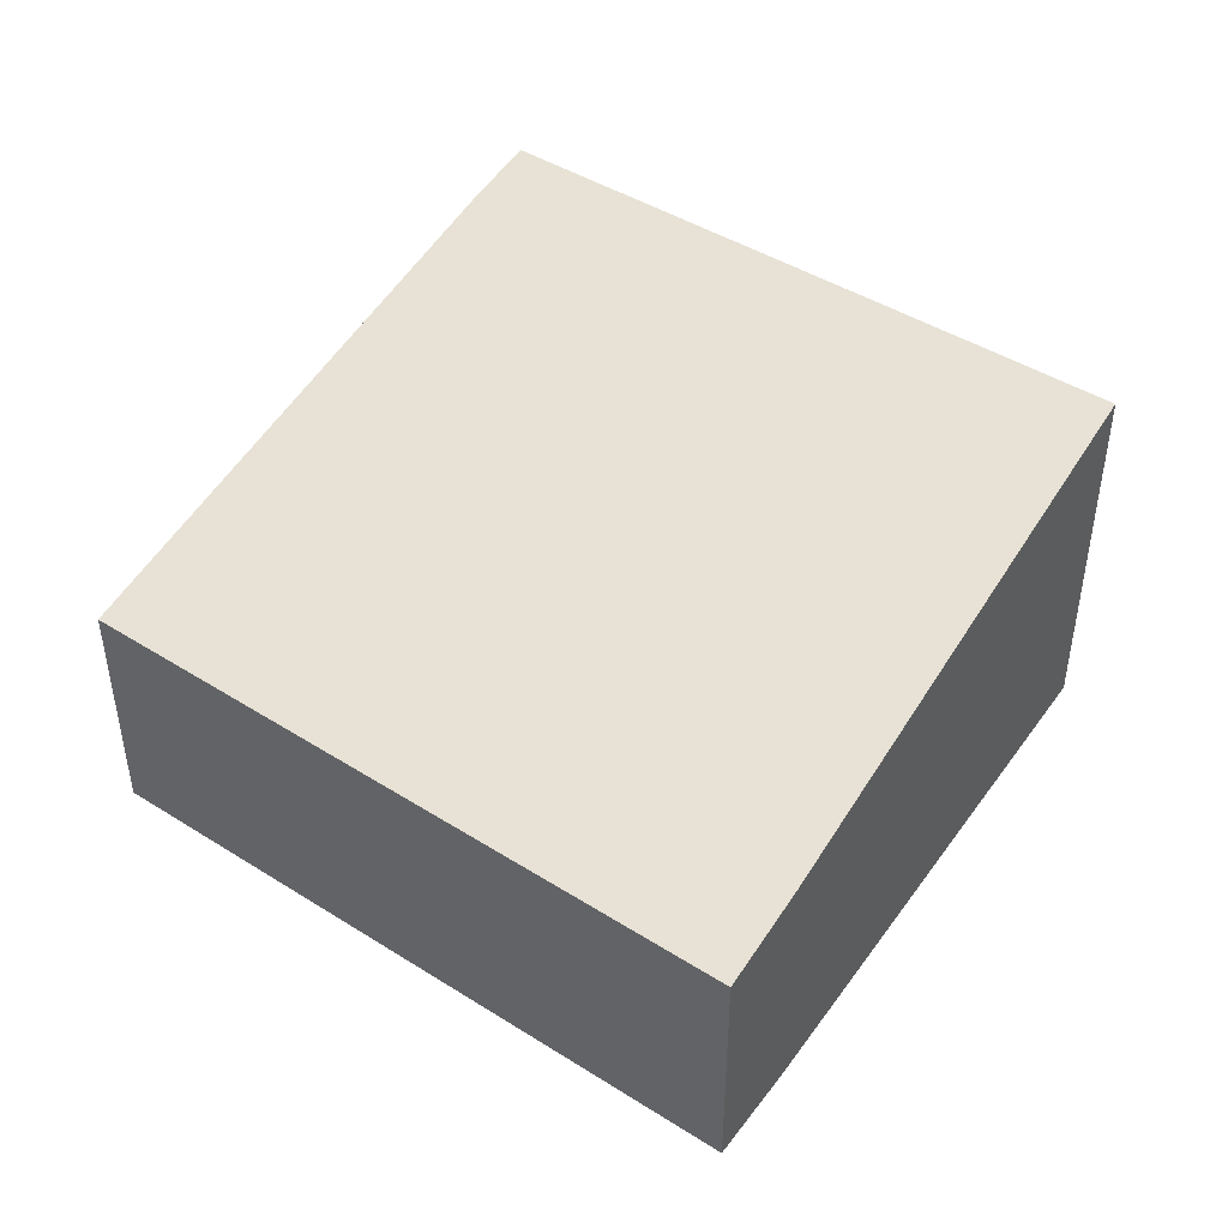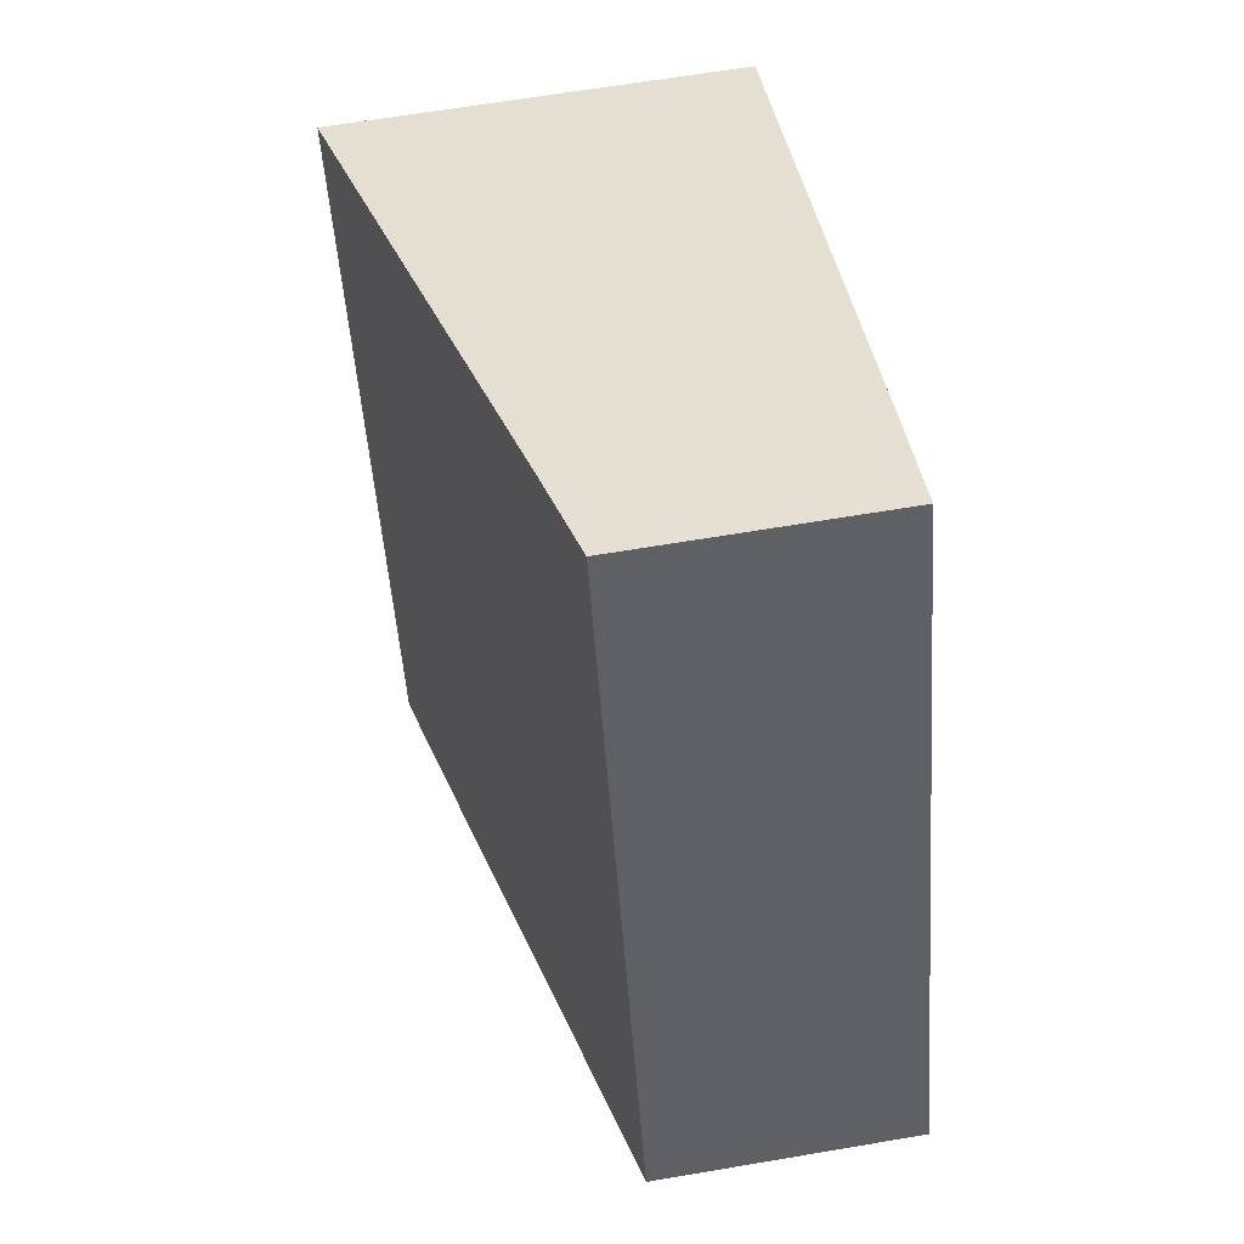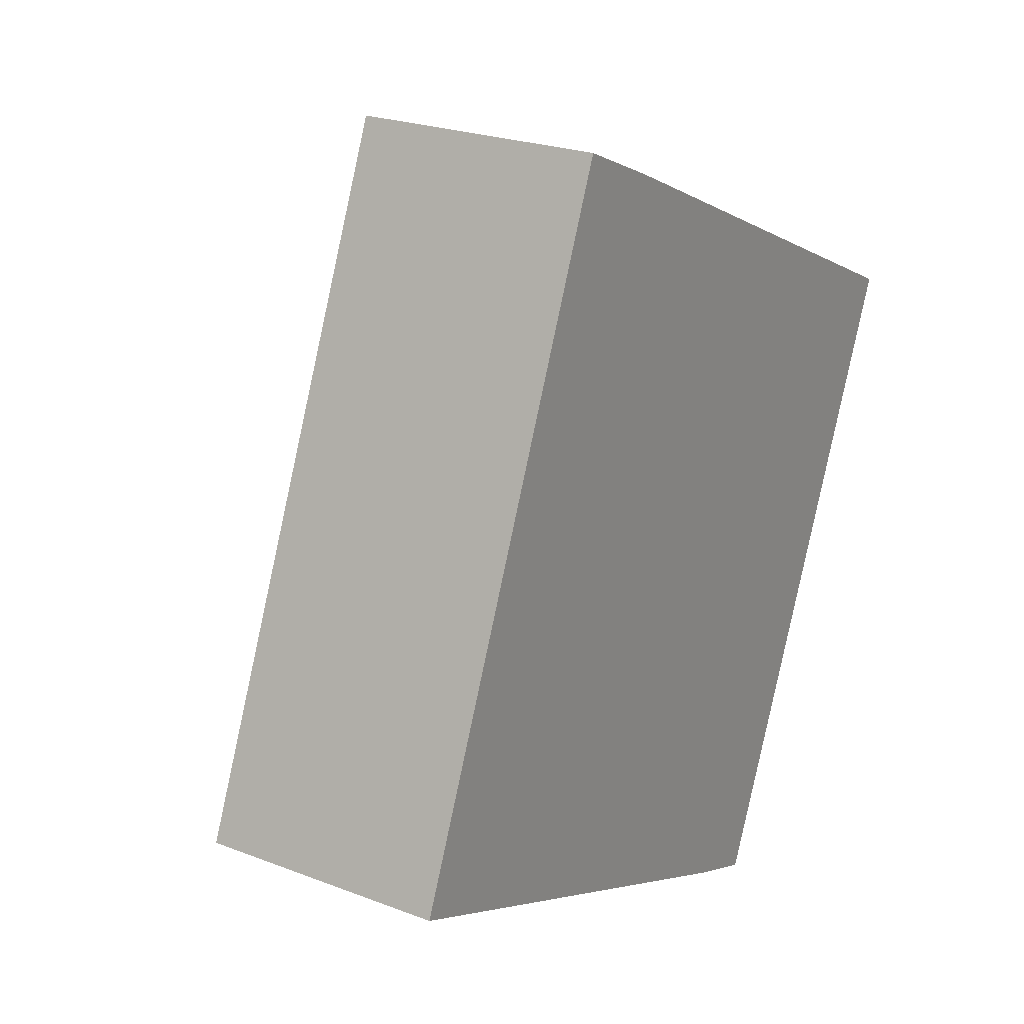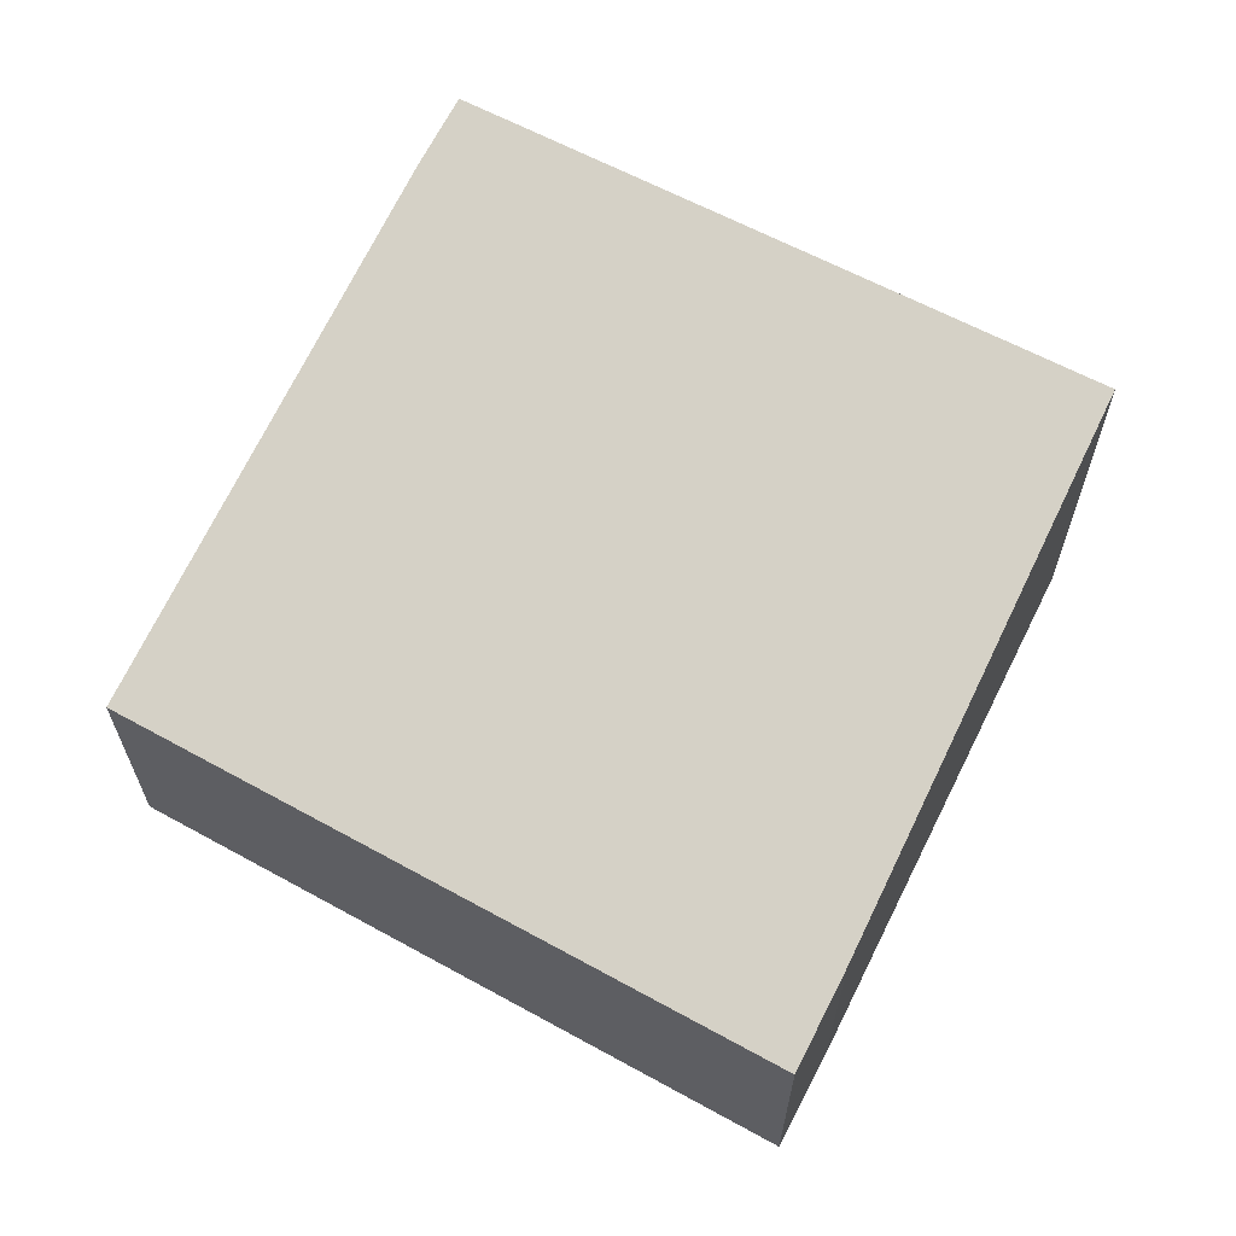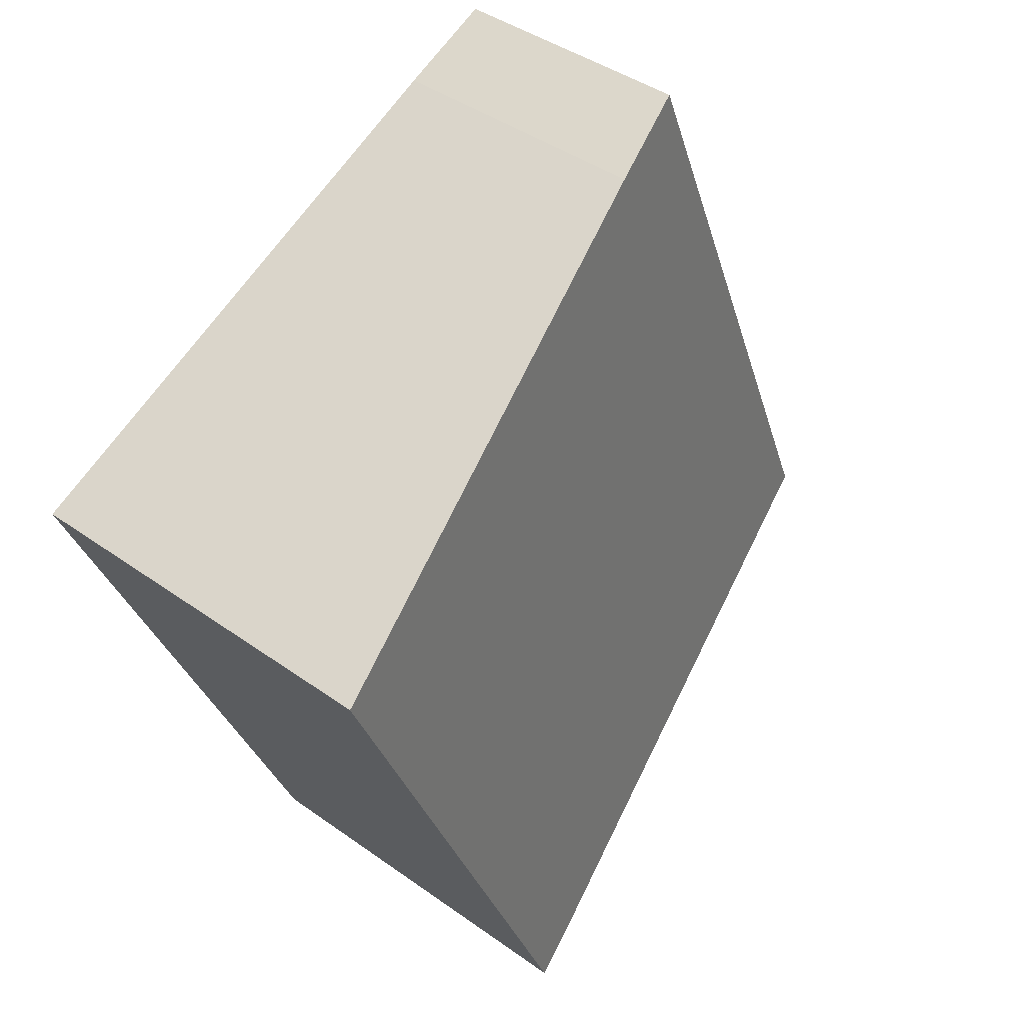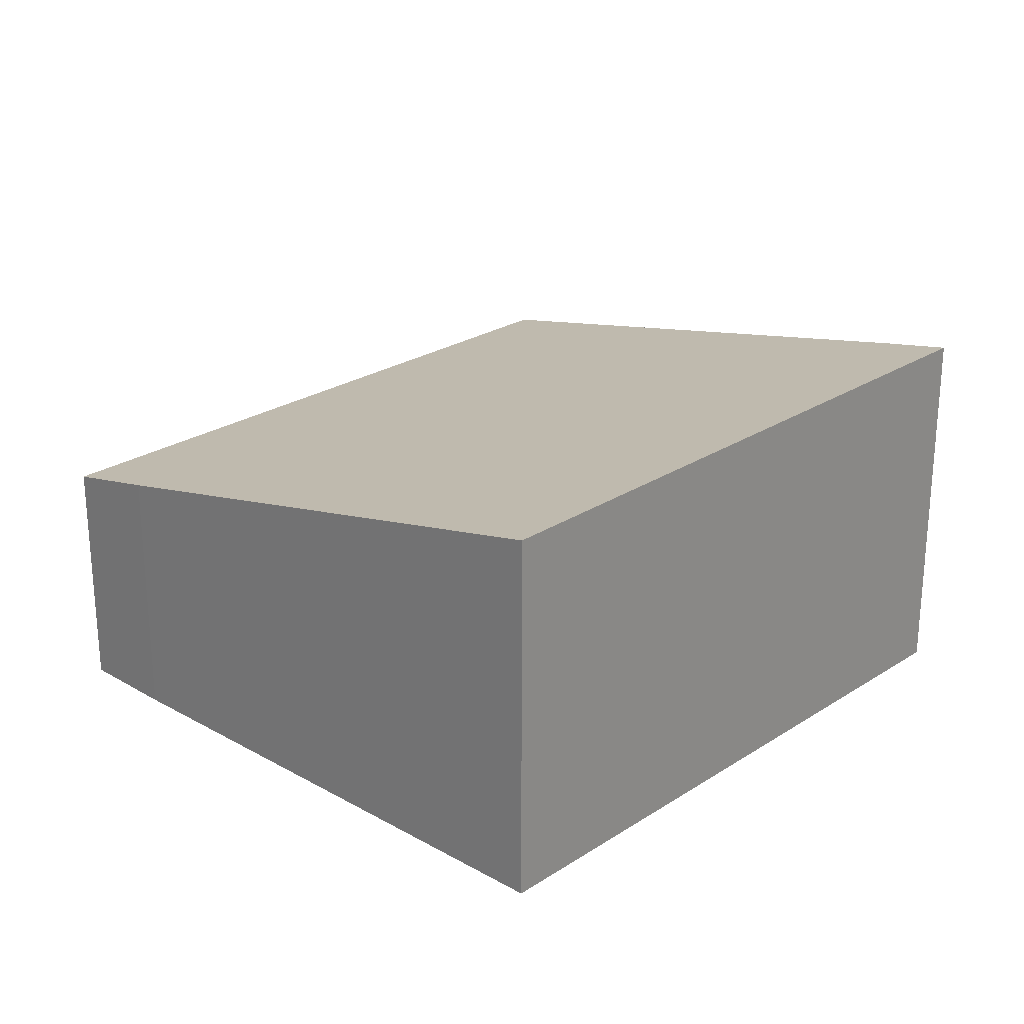
<metadata>
{"format":"obj","ext":"obj","renderer":"f3d","projection":"perspective","resolution":1024,"background":"white","views":[{"elev":46.4,"azim":-31.7,"up":"+Y"},{"elev":63.5,"azim":-99.8,"up":"+Z"},{"elev":23.3,"azim":-56.9,"up":"+Z"},{"elev":64.8,"azim":-38.6,"up":"+Y"},{"elev":41.3,"azim":131.1,"up":"+Z"},{"elev":25.5,"azim":67.2,"up":"+Y"}]}
</metadata>
<code>
v  5.302 3.408 -2.213
v  3.179 2.379 5.381
v  7.67 3.428 3.288
v  2.364 2.19 5.739
v  0 2.19 1.341e-16
v  4.671 3.265 -1.973
v  5.302 1.355e-16 -2.213
v  4.671 1.208e-16 -1.973
v  0 0 0
v  2.364 -3.514e-16 5.739
v  3.179 -3.295e-16 5.381
v  7.67 -2.013e-16 3.288
g defaultobject
f 1 2 3
f 2 1 4
f 4 1 5
f 5 1 6
f 7 6 1
f 6 7 8
f 8 5 6
f 5 8 9
f 9 4 5
f 4 9 10
f 4 11 2
f 11 4 10
f 2 12 3
f 12 2 11
f 12 1 3
f 1 12 7
f 8 10 9
f 10 8 7
f 10 7 12
f 10 12 11

</code>
